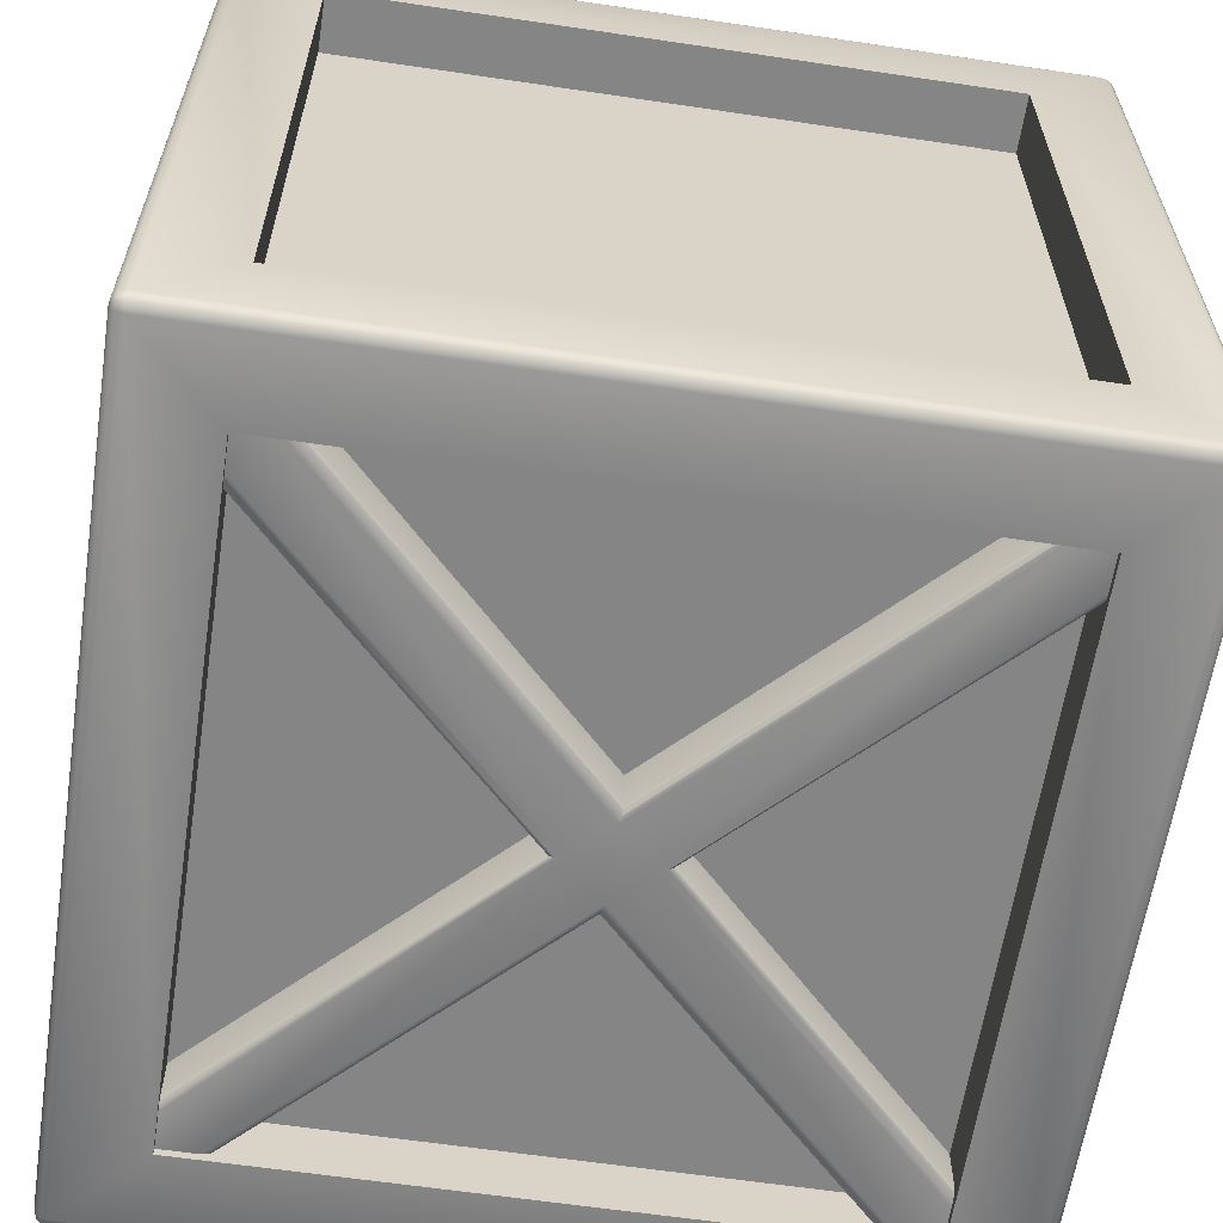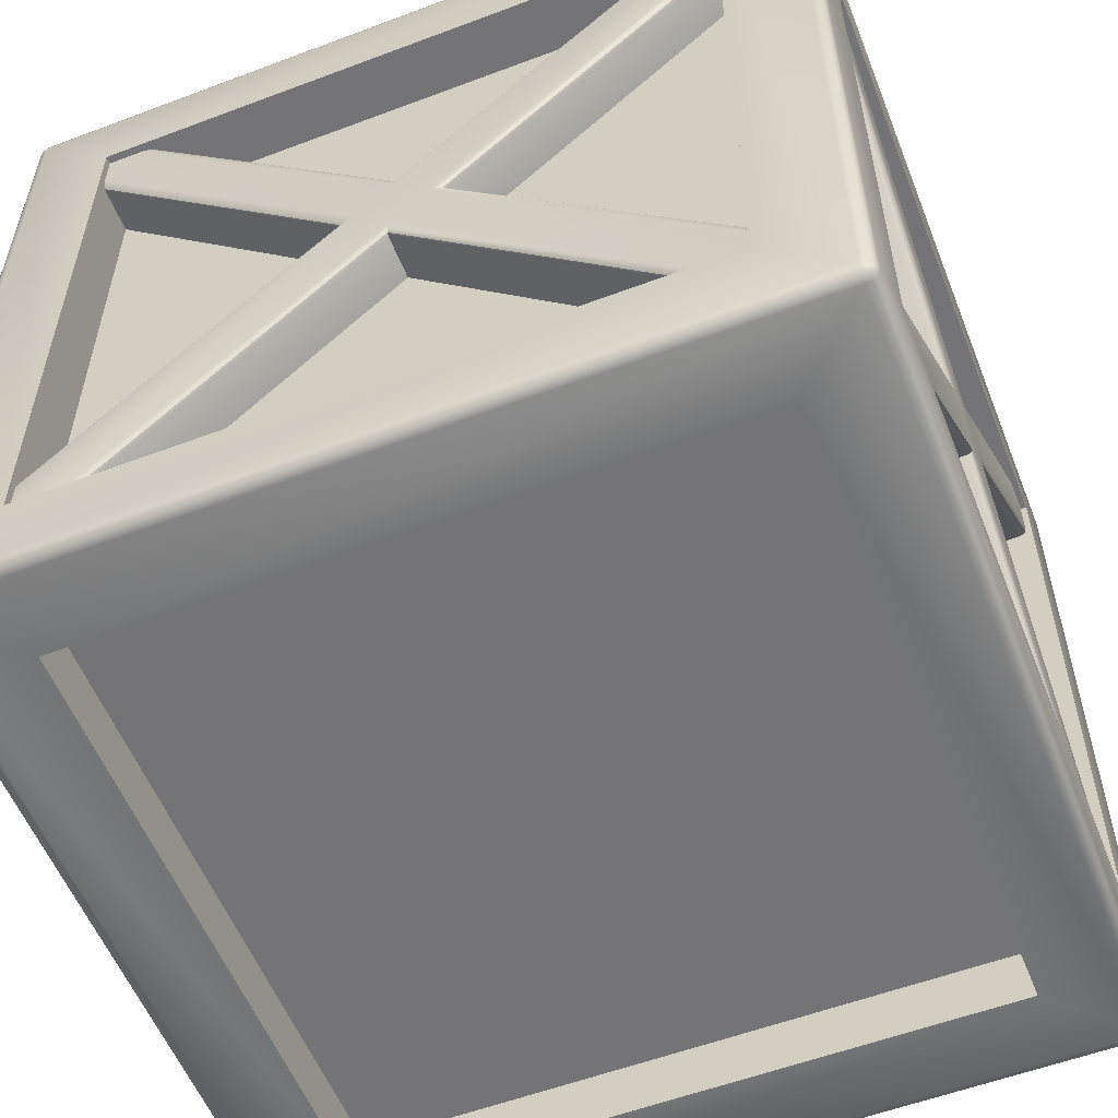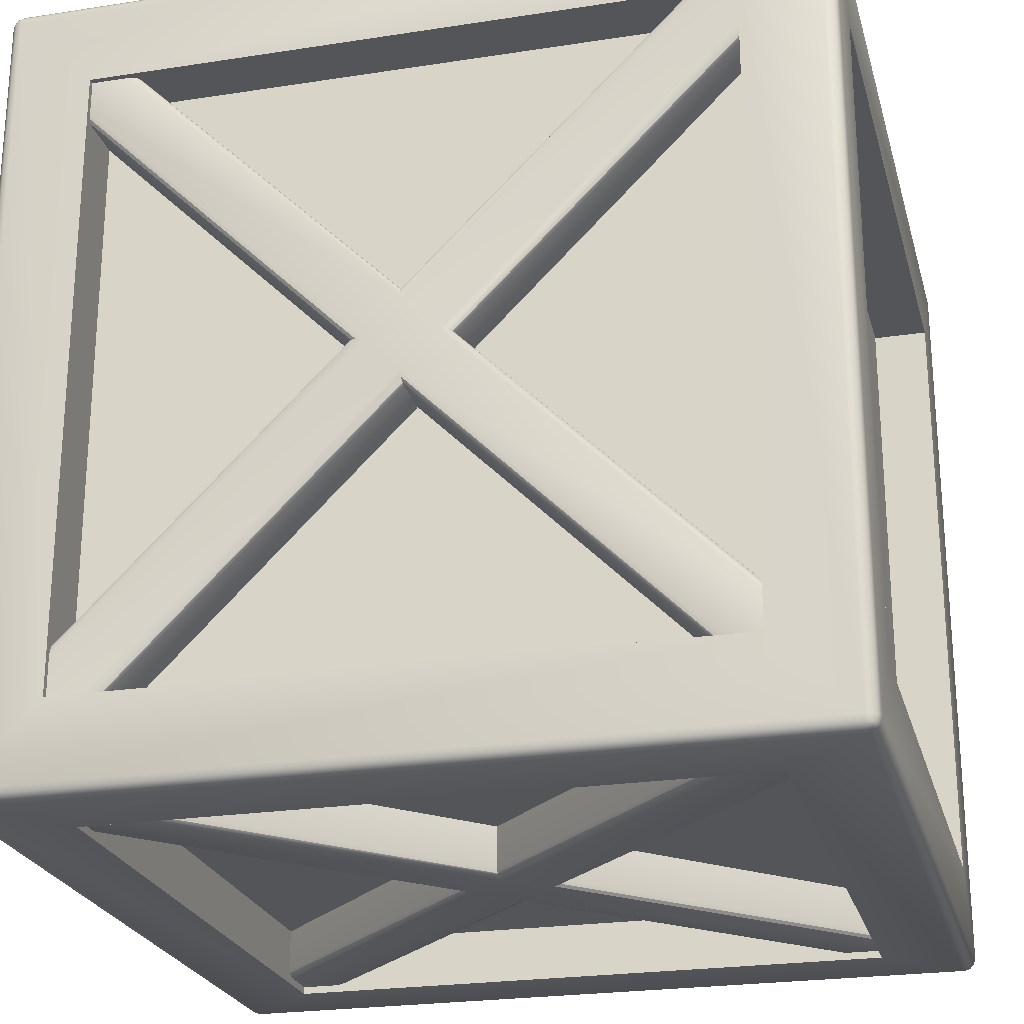
<metadata>
{"format":"obj","ext":"obj","renderer":"f3d","projection":"perspective","resolution":1024,"background":"white","views":[{"elev":-61.7,"azim":-8.6,"up":"+Z"},{"elev":-56.3,"azim":-158.5,"up":"+Y"},{"elev":-24.0,"azim":-75.6,"up":"+Z"}]}
</metadata>
<code>
o crate_Cube.004
v -0.848 0.7347 0.8534
v -0.848 -0.85 -0.7313
v -0.848 0.85 0.7381
v -0.848 -0.7347 -0.8466
v -0.848 0.005373 0.1241
v -0.848 -0.1207 -0.001971
v -0.848 -0.005373 -0.1173
v -0.848 0.1207 0.008774
v -0.848 0.8525 -0.7229
v -0.848 0.7264 -0.8491
v -0.848 -0.8525 0.7298
v -0.848 -0.7264 0.8559
v -0.9854 0.7476 0.8404
v -0.967 0.7347 0.8534
v -0.9829 0.7411 0.8469
v -0.9762 0.7364 0.8517
v -0.967 -0.85 -0.7313
v -0.9854 -0.837 -0.7442
v -0.9762 -0.8483 -0.733
v -0.9829 -0.8435 -0.7377
v -0.967 0.85 0.7381
v -0.9854 0.837 0.751
v -0.9762 0.8483 0.7398
v -0.9829 0.8435 0.7445
v -0.9854 -0.7476 -0.8336
v -0.967 -0.7347 -0.8466
v -0.9829 -0.7411 -0.8401
v -0.9762 -0.7364 -0.8449
v -0.967 0.7264 -0.8491
v -0.9854 0.7453 -0.8301
v -0.9762 0.7289 -0.8465
v -0.9829 0.7358 -0.8396
v -0.9854 0.8335 -0.7419
v -0.967 0.8525 -0.7229
v -0.9829 0.843 -0.7324
v -0.9762 0.8499 -0.7255
v -0.967 -0.7264 0.8559
v -0.9854 -0.7453 0.8369
v -0.9762 -0.7289 0.8533
v -0.9829 -0.7358 0.8464
v -0.9854 -0.8335 0.7487
v -0.967 -0.8525 0.7298
v -0.9829 -0.843 0.7392
v -0.9762 -0.8499 0.7323
v -0.967 -0.1207 -0.001971
v -0.9854 -0.08878 0.004025
v -0.9762 -0.1165 -0.001168
v -0.9829 -0.1048 0.001027
v -0.967 0.005373 0.1241
v -0.9854 -0.000623 0.09219
v -0.9762 0.004569 0.1199
v -0.9829 0.002375 0.1082
v -0.967 0.1207 0.008774
v -0.9854 0.08878 0.002778
v -0.9762 0.1165 0.007971
v -0.9829 0.1048 0.005776
v -0.967 -0.005373 -0.1173
v -0.9854 0.000623 -0.08538
v -0.9762 -0.004569 -0.113
v -0.9829 -0.002375 -0.1014
v 0.7778 0.7778 -1
v 1 0.7778 -0.7778
v 0.9691 0.9845 -0.9959
v 0.9845 0.9691 -0.9959
v 0.9839 0.9839 -0.9919
v 0.9845 0.9959 -0.9691
v 0.9691 0.9959 -0.9845
v 0.9839 0.9919 -0.9839
v 0.9959 0.9691 -0.9845
v 0.9959 0.9845 -0.9691
v 0.9919 0.9839 -0.9839
v 0.7778 -1 -0.7778
v 0.7778 -0.7778 -1
v 1 -0.7778 -0.7778
v 0.9691 -0.9959 -0.9845
v 0.9845 -0.9959 -0.9691
v 0.9839 -0.9919 -0.9839
v 0.9845 -0.9691 -0.9959
v 0.9691 -0.9845 -0.9959
v 0.9839 -0.9839 -0.9919
v 0.9959 -0.9845 -0.9691
v 0.9959 -0.9691 -0.9845
v 0.9919 -0.9839 -0.9839
v 1 0.7778 0.7778
v 0.7778 0.7778 1
v 0.9959 0.9845 0.9691
v 0.9959 0.9691 0.9845
v 0.9919 0.9839 0.9839
v 0.9691 0.9959 0.9845
v 0.9845 0.9959 0.9691
v 0.9839 0.9919 0.9839
v 0.9845 0.9691 0.9959
v 0.9691 0.9845 0.9959
v 0.9839 0.9839 0.9919
v 1 -0.7778 0.7778
v 0.7778 -0.7778 1
v 0.7778 -1 0.7778
v 0.9959 -0.9691 0.9845
v 0.9959 -0.9845 0.9691
v 0.9919 -0.9839 0.9839
v 0.9691 -0.9845 0.9959
v 0.9845 -0.9691 0.9959
v 0.9839 -0.9839 0.9919
v 0.9845 -0.9959 0.9691
v 0.9691 -0.9959 0.9845
v 0.9839 -0.9919 0.9839
v -0.7778 0.7778 -1
v -1 0.7778 -0.7778
v -0.9845 0.9691 -0.9959
v -0.9691 0.9845 -0.9959
v -0.9839 0.9839 -0.9919
v -0.9959 0.9845 -0.9691
v -0.9959 0.9691 -0.9845
v -0.9919 0.9839 -0.9839
v -0.9691 0.9959 -0.9845
v -0.9845 0.9959 -0.9691
v -0.9839 0.9919 -0.9839
v -1 -0.7778 -0.7778
v -0.7778 -0.7778 -1
v -0.7778 -1 -0.7778
v -0.9959 -0.9691 -0.9845
v -0.9959 -0.9845 -0.9691
v -0.9919 -0.9839 -0.9839
v -0.9691 -0.9845 -0.9959
v -0.9845 -0.9691 -0.9959
v -0.9839 -0.9839 -0.9919
v -0.9845 -0.9959 -0.9691
v -0.9691 -0.9959 -0.9845
v -0.9839 -0.9919 -0.9839
v -1 0.7778 0.7778
v -0.7778 0.7778 1
v -0.9959 0.9691 0.9845
v -0.9959 0.9845 0.9691
v -0.9919 0.9839 0.9839
v -0.9691 0.9845 0.9959
v -0.9845 0.9691 0.9959
v -0.9839 0.9839 0.9919
v -0.9845 0.9959 0.9691
v -0.9691 0.9959 0.9845
v -0.9839 0.9919 0.9839
v -0.7778 -1 0.7778
v -0.7778 -0.7778 1
v -1 -0.7778 0.7778
v -0.9691 -0.9959 0.9845
v -0.9845 -0.9959 0.9691
v -0.9839 -0.9919 0.9839
v -0.9845 -0.9691 0.9959
v -0.9691 -0.9845 0.9959
v -0.9839 -0.9839 0.9919
v -0.9959 -0.9845 0.9691
v -0.9959 -0.9691 0.9845
v -0.9919 -0.9839 0.9839
v -0.9691 -1 -0.9691
v -0.9691 -1 0.9691
v -1 -0.9691 0.9691
v -1 -0.9691 -0.9691
v 0.9691 -1 -0.9691
v -0.9691 -0.9691 -1
v 0.9691 -0.9691 -1
v 1 0.9691 -0.9691
v 1 -0.9691 -0.9691
v 0.9691 0.9691 -1
v -0.9691 -0.9691 1
v -0.9691 0.9691 1
v -1 0.9691 0.9691
v 0.9691 0.9691 1
v 0.9691 -0.9691 1
v 1 -0.9691 0.9691
v 1 0.9691 0.9691
v -0.9691 0.9691 -1
v -1 0.9691 -0.9691
v 0.9691 1 0.9691
v -0.9691 1 0.9691
v 0.9691 1 -0.9691
v 0.9691 -1 0.9691
v -0.9691 1 -0.9691
v -0.7778 -0.8606 -0.7778
v -0.7778 -0.8606 0.7778
v -0.8606 -0.7778 0.7778
v -0.8606 -0.7778 -0.7778
v 0.7778 -0.8606 -0.7778
v -0.7778 -0.7778 -0.8606
v 0.7778 -0.7778 -0.8606
v 0.8606 0.7778 -0.7778
v 0.8606 -0.7778 -0.7778
v 0.7778 0.7778 -0.8606
v -0.7778 -0.7778 0.8606
v -0.7778 0.7778 0.8606
v -0.8606 0.7778 0.7778
v 0.7778 0.7778 0.8606
v 0.7778 -0.7778 0.8606
v 0.8606 -0.7778 0.7778
v 0.8606 0.7778 0.7778
v -0.7778 0.7778 -0.8606
v -0.8606 0.7778 -0.7778
v 0.7778 0.8606 0.7778
v -0.7778 0.8606 0.7778
v 0.7778 0.8606 -0.7778
v 0.7778 -0.8606 0.7778
v -0.7778 0.8606 -0.7778
v 0.8302 1 -0.8302
v 0.7778 0.9476 -0.7778
v 0.8302 1 0.8302
v 0.7778 0.9476 0.7778
v -0.7778 0.9476 -0.7778
v -0.8302 1 -0.8302
v -0.7778 0.9476 0.7778
v -0.8302 1 0.8302
v 0.85 0.7347 0.8514
v -0.7347 -0.85 0.8514
v 0.7347 0.85 0.8514
v -0.85 -0.7347 0.8514
v 0.1207 0.005373 0.8514
v -0.005373 -0.1207 0.8514
v -0.1207 -0.005373 0.8514
v 0.005373 0.1207 0.8514
v -0.7264 0.8525 0.8514
v -0.8525 0.7264 0.8514
v 0.7264 -0.8525 0.8514
v 0.8525 -0.7264 0.8514
v 0.837 0.7476 0.9888
v 0.85 0.7347 0.9704
v 0.8435 0.7411 0.9863
v 0.8483 0.7364 0.9796
v -0.7347 -0.85 0.9704
v -0.7476 -0.837 0.9888
v -0.7364 -0.8483 0.9796
v -0.7411 -0.8435 0.9863
v 0.7347 0.85 0.9704
v 0.7476 0.837 0.9888
v 0.7364 0.8483 0.9796
v 0.7411 0.8435 0.9863
v -0.837 -0.7476 0.9888
v -0.85 -0.7347 0.9704
v -0.8435 -0.7411 0.9863
v -0.8483 -0.7364 0.9796
v -0.8525 0.7264 0.9704
v -0.8335 0.7453 0.9888
v -0.8499 0.7289 0.9796
v -0.843 0.7358 0.9863
v -0.7453 0.8335 0.9888
v -0.7264 0.8525 0.9704
v -0.7358 0.843 0.9863
v -0.7289 0.8499 0.9796
v 0.8525 -0.7264 0.9704
v 0.8335 -0.7453 0.9888
v 0.8499 -0.7289 0.9796
v 0.843 -0.7358 0.9863
v 0.7453 -0.8335 0.9888
v 0.7264 -0.8525 0.9704
v 0.7358 -0.843 0.9863
v 0.7289 -0.8499 0.9796
v -0.005373 -0.1207 0.9704
v 0.000623 -0.08878 0.9888
v -0.004569 -0.1165 0.9796
v -0.002375 -0.1048 0.9863
v 0.1207 0.005373 0.9704
v 0.08878 -0.000623 0.9888
v 0.1165 0.004569 0.9796
v 0.1048 0.002375 0.9863
v 0.005373 0.1207 0.9704
v -0.000623 0.08878 0.9888
v 0.004569 0.1165 0.9796
v 0.002375 0.1048 0.9863
v -0.1207 -0.005373 0.9704
v -0.08878 0.000623 0.9888
v -0.1165 -0.004569 0.9796
v -0.1048 -0.002375 0.9863
v -0.85 0.7347 -0.8446
v 0.7347 -0.85 -0.8446
v -0.7347 0.85 -0.8446
v 0.85 -0.7347 -0.8446
v -0.1207 0.005373 -0.8446
v 0.005373 -0.1207 -0.8446
v 0.1207 -0.005373 -0.8446
v -0.005373 0.1207 -0.8446
v 0.7264 0.8525 -0.8446
v 0.8525 0.7264 -0.8446
v -0.7264 -0.8525 -0.8446
v -0.8525 -0.7264 -0.8446
v -0.837 0.7476 -0.982
v -0.85 0.7347 -0.9636
v -0.8435 0.7411 -0.9795
v -0.8483 0.7364 -0.9728
v 0.7347 -0.85 -0.9636
v 0.7476 -0.837 -0.982
v 0.7364 -0.8483 -0.9728
v 0.7411 -0.8435 -0.9795
v -0.7347 0.85 -0.9636
v -0.7476 0.837 -0.982
v -0.7364 0.8483 -0.9728
v -0.7411 0.8435 -0.9795
v 0.837 -0.7476 -0.982
v 0.85 -0.7347 -0.9636
v 0.8435 -0.7411 -0.9795
v 0.8483 -0.7364 -0.9728
v 0.8525 0.7264 -0.9636
v 0.8335 0.7453 -0.982
v 0.8499 0.7289 -0.9728
v 0.843 0.7358 -0.9795
v 0.7453 0.8335 -0.982
v 0.7264 0.8525 -0.9636
v 0.7358 0.843 -0.9795
v 0.7289 0.8499 -0.9728
v -0.8525 -0.7264 -0.9636
v -0.8335 -0.7453 -0.982
v -0.8499 -0.7289 -0.9728
v -0.843 -0.7358 -0.9795
v -0.7453 -0.8335 -0.982
v -0.7264 -0.8525 -0.9636
v -0.7358 -0.843 -0.9795
v -0.7289 -0.8499 -0.9728
v 0.005373 -0.1207 -0.9636
v -0.000623 -0.08878 -0.982
v 0.004569 -0.1165 -0.9728
v 0.002375 -0.1048 -0.9795
v -0.1207 0.005373 -0.9636
v -0.08878 -0.000623 -0.982
v -0.1165 0.004569 -0.9728
v -0.1048 0.002375 -0.9795
v -0.005373 0.1207 -0.9636
v 0.000623 0.08878 -0.982
v -0.004569 0.1165 -0.9728
v -0.002375 0.1048 -0.9795
v 0.1207 -0.005373 -0.9636
v 0.08878 0.000623 -0.982
v 0.1165 -0.004569 -0.9728
v 0.1048 -0.002375 -0.9795
v 0.848 0.7347 -0.8466
v 0.848 -0.85 0.7381
v 0.848 0.85 -0.7313
v 0.848 -0.7347 0.8534
v 0.848 0.005373 -0.1173
v 0.848 -0.1207 0.008774
v 0.848 -0.005373 0.1241
v 0.848 0.1207 -0.001971
v 0.848 0.8525 0.7298
v 0.848 0.7264 0.8559
v 0.848 -0.8525 -0.7229
v 0.848 -0.7264 -0.8491
v 0.9854 0.7476 -0.8336
v 0.967 0.7347 -0.8466
v 0.9829 0.7411 -0.8401
v 0.9762 0.7364 -0.8449
v 0.967 -0.85 0.7381
v 0.9854 -0.837 0.751
v 0.9762 -0.8483 0.7398
v 0.9829 -0.8435 0.7445
v 0.967 0.85 -0.7313
v 0.9854 0.837 -0.7442
v 0.9762 0.8483 -0.733
v 0.9829 0.8435 -0.7377
v 0.9854 -0.7476 0.8404
v 0.967 -0.7347 0.8534
v 0.9829 -0.7411 0.8469
v 0.9762 -0.7364 0.8517
v 0.967 0.7264 0.8559
v 0.9854 0.7453 0.8369
v 0.9762 0.7289 0.8533
v 0.9829 0.7358 0.8464
v 0.9854 0.8335 0.7487
v 0.967 0.8525 0.7298
v 0.9829 0.843 0.7392
v 0.9762 0.8499 0.7323
v 0.967 -0.7264 -0.8491
v 0.9854 -0.7453 -0.8301
v 0.9762 -0.7289 -0.8465
v 0.9829 -0.7358 -0.8396
v 0.9854 -0.8335 -0.7419
v 0.967 -0.8525 -0.7229
v 0.9829 -0.843 -0.7324
v 0.9762 -0.8499 -0.7255
v 0.967 -0.1207 0.008774
v 0.9854 -0.08878 0.002778
v 0.9762 -0.1165 0.007971
v 0.9829 -0.1048 0.005776
v 0.967 0.005373 -0.1173
v 0.9854 -0.000623 -0.08538
v 0.9762 0.004569 -0.113
v 0.9829 0.002375 -0.1014
v 0.967 0.1207 -0.001971
v 0.9854 0.08878 0.004025
v 0.9762 0.1165 -0.001168
v 0.9829 0.1048 0.001027
v 0.967 -0.005373 0.1241
v 0.9854 0.000623 0.09219
v 0.9762 -0.004569 0.1199
v 0.9829 -0.002375 0.1082
f 58 54 33 30
f 53 21 3 8
f 50 13 22 54
f 26 57 7 4
f 17 2 6 45
f 53 8 9 34
f 50 46 41 38
f 18 46 58 25
f 5 49 37 12
f 7 57 29 10
f 45 6 11 42
f 50 54 58 46
f 58 30 32 60
f 60 32 31 59
f 59 31 29 57
f 50 38 40 52
f 52 40 39 51
f 51 39 37 49
f 46 18 20 48
f 48 20 19 47
f 47 19 17 45
f 49 14 16 51
f 51 16 15 52
f 52 15 13 50
f 21 53 55 23
f 23 55 56 24
f 24 56 54 22
f 57 26 28 59
f 59 28 27 60
f 60 27 25 58
f 33 54 56 35
f 35 56 55 36
f 36 55 53 34
f 45 42 44 47
f 47 44 43 48
f 48 43 41 46
f 49 5 1 14
f 208 206 176 173
f 130 108 195 189
f 74 62 184 185
f 108 118 180 195
f 162 63 65 64
f 63 67 68 65
f 174 66 68 67
f 66 70 71 68
f 160 69 71 70
f 69 64 65 71
f 65 68 71
f 157 75 77 76
f 75 79 80 77
f 159 78 80 79
f 78 82 83 80
f 161 81 83 82
f 81 76 77 83
f 77 80 83
f 169 86 88 87
f 86 90 91 88
f 172 89 91 90
f 89 93 94 91
f 166 92 94 93
f 92 87 88 94
f 88 91 94
f 168 98 100 99
f 98 102 103 100
f 167 101 103 102
f 101 105 106 103
f 175 104 106 105
f 104 99 100 106
f 100 103 106
f 170 109 111 110
f 109 113 114 111
f 171 112 114 113
f 112 116 117 114
f 176 115 117 116
f 115 110 111 117
f 111 114 117
f 156 121 123 122
f 121 125 126 123
f 158 124 126 125
f 124 128 129 126
f 153 127 129 128
f 127 122 123 129
f 123 126 129
f 165 132 134 133
f 132 136 137 134
f 164 135 137 136
f 135 139 140 137
f 173 138 140 139
f 138 133 134 140
f 134 137 140
f 154 144 146 145
f 144 148 149 146
f 163 147 149 148
f 147 151 152 149
f 155 150 152 151
f 150 145 146 152
f 146 149 152
f 153 154 145 127
f 127 145 150 122
f 122 150 155 156
f 157 153 128 75
f 75 128 124 79
f 79 124 158 159
f 160 161 82 69
f 69 82 78 64
f 64 78 159 162
f 163 164 136 147
f 147 136 132 151
f 151 132 165 155
f 166 167 102 92
f 92 102 98 87
f 87 98 168 169
f 170 158 125 109
f 109 125 121 113
f 113 121 156 171
f 172 173 139 89
f 89 139 135 93
f 93 135 164 166
f 174 172 90 66
f 66 90 86 70
f 70 86 169 160
f 154 175 105 144
f 144 105 101 148
f 148 101 167 163
f 173 176 116 138
f 138 116 112 133
f 133 112 171 165
f 176 174 67 115
f 115 67 63 110
f 110 63 162 170
f 175 157 76 104
f 104 76 81 99
f 99 81 161 168
f 73 119 182 183
f 120 141 154 153
f 143 118 156 155
f 72 120 153 157
f 119 73 159 158
f 62 74 161 160
f 73 61 162 159
f 142 131 164 163
f 130 143 155 165
f 85 96 167 166
f 95 84 169 168
f 107 119 158 170
f 118 108 171 156
f 207 204 196 197
f 131 85 166 164
f 202 205 200 198
f 84 62 160 169
f 141 97 175 154
f 96 142 163 167
f 205 207 197 200
f 108 130 165 171
f 203 208 173 172
f 61 107 170 162
f 97 72 157 175
f 74 95 168 161
f 177 181 199 178
f 179 189 195 180
f 191 190 188 187
f 198 200 197 196
f 185 184 193 192
f 182 194 186 183
f 61 73 183 186
f 206 201 174 176
f 85 131 188 190
f 131 142 187 188
f 107 61 186 194
f 201 203 172 174
f 143 130 189 179
f 72 97 199 181
f 141 120 177 178
f 62 84 193 184
f 96 85 190 191
f 95 74 185 192
f 118 143 179 180
f 97 141 178 199
f 84 95 192 193
f 120 72 181 177
f 142 96 191 187
f 119 107 194 182
f 204 207 208 203
f 202 204 203 201
f 207 205 206 208
f 205 202 201 206
f 204 202 198 196
f 266 262 241 238
f 261 229 211 216
f 258 221 230 262
f 234 265 215 212
f 225 210 214 253
f 261 216 217 242
f 258 254 249 246
f 226 254 266 233
f 213 257 245 220
f 215 265 237 218
f 253 214 219 250
f 258 262 266 254
f 266 238 240 268
f 268 240 239 267
f 267 239 237 265
f 258 246 248 260
f 260 248 247 259
f 259 247 245 257
f 254 226 228 256
f 256 228 227 255
f 255 227 225 253
f 257 222 224 259
f 259 224 223 260
f 260 223 221 258
f 229 261 263 231
f 231 263 264 232
f 232 264 262 230
f 265 234 236 267
f 267 236 235 268
f 268 235 233 266
f 241 262 264 243
f 243 264 263 244
f 244 263 261 242
f 253 250 252 255
f 255 252 251 256
f 256 251 249 254
f 257 213 209 222
f 326 322 301 298
f 321 289 271 276
f 318 281 290 322
f 294 325 275 272
f 285 270 274 313
f 321 276 277 302
f 318 314 309 306
f 286 314 326 293
f 273 317 305 280
f 275 325 297 278
f 313 274 279 310
f 318 322 326 314
f 326 298 300 328
f 328 300 299 327
f 327 299 297 325
f 318 306 308 320
f 320 308 307 319
f 319 307 305 317
f 314 286 288 316
f 316 288 287 315
f 315 287 285 313
f 317 282 284 319
f 319 284 283 320
f 320 283 281 318
f 289 321 323 291
f 291 323 324 292
f 292 324 322 290
f 325 294 296 327
f 327 296 295 328
f 328 295 293 326
f 301 322 324 303
f 303 324 323 304
f 304 323 321 302
f 313 310 312 315
f 315 312 311 316
f 316 311 309 314
f 317 273 269 282
f 386 382 361 358
f 381 349 331 336
f 378 341 350 382
f 354 385 335 332
f 345 330 334 373
f 381 336 337 362
f 378 374 369 366
f 346 374 386 353
f 333 377 365 340
f 335 385 357 338
f 373 334 339 370
f 378 382 386 374
f 386 358 360 388
f 388 360 359 387
f 387 359 357 385
f 378 366 368 380
f 380 368 367 379
f 379 367 365 377
f 374 346 348 376
f 376 348 347 375
f 375 347 345 373
f 377 342 344 379
f 379 344 343 380
f 380 343 341 378
f 349 381 383 351
f 351 383 384 352
f 352 384 382 350
f 385 354 356 387
f 387 356 355 388
f 388 355 353 386
f 361 382 384 363
f 363 384 383 364
f 364 383 381 362
f 373 370 372 375
f 375 372 371 376
f 376 371 369 374
f 377 333 329 342

</code>
